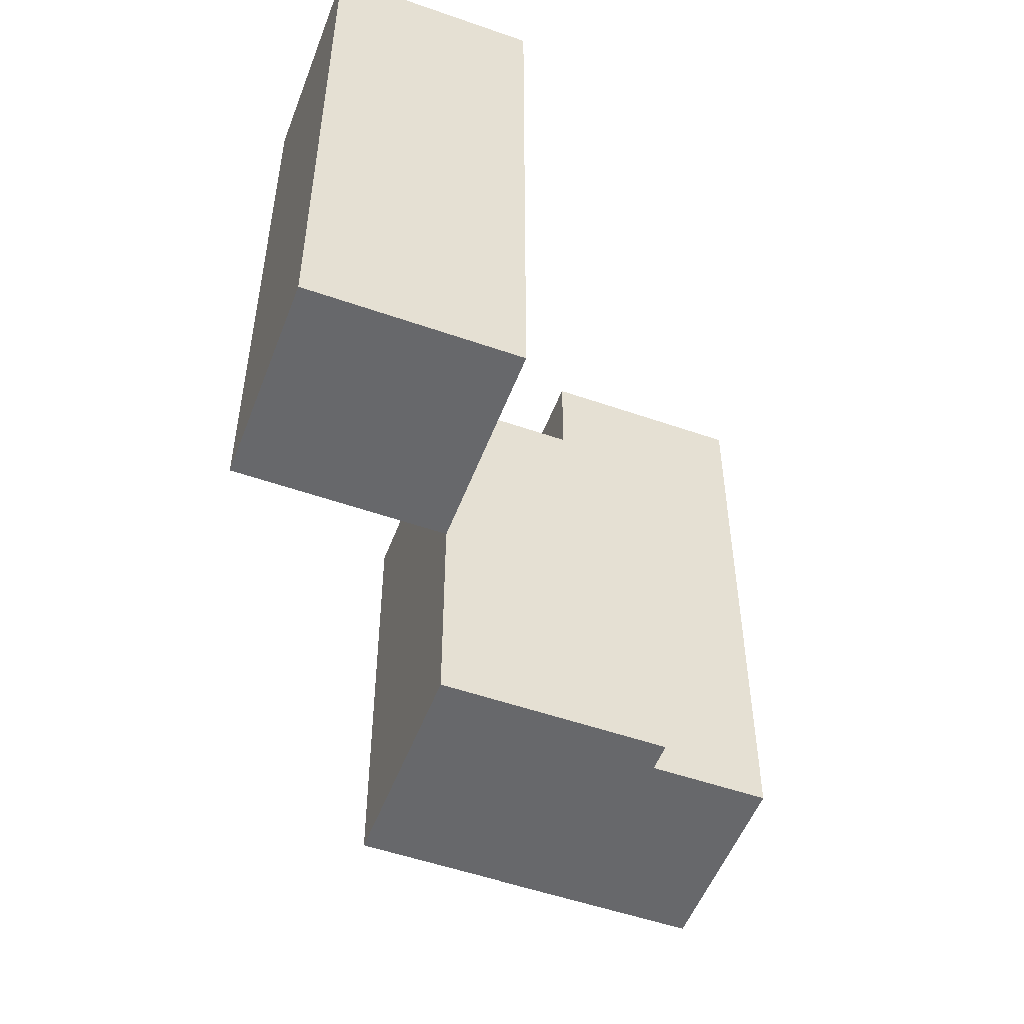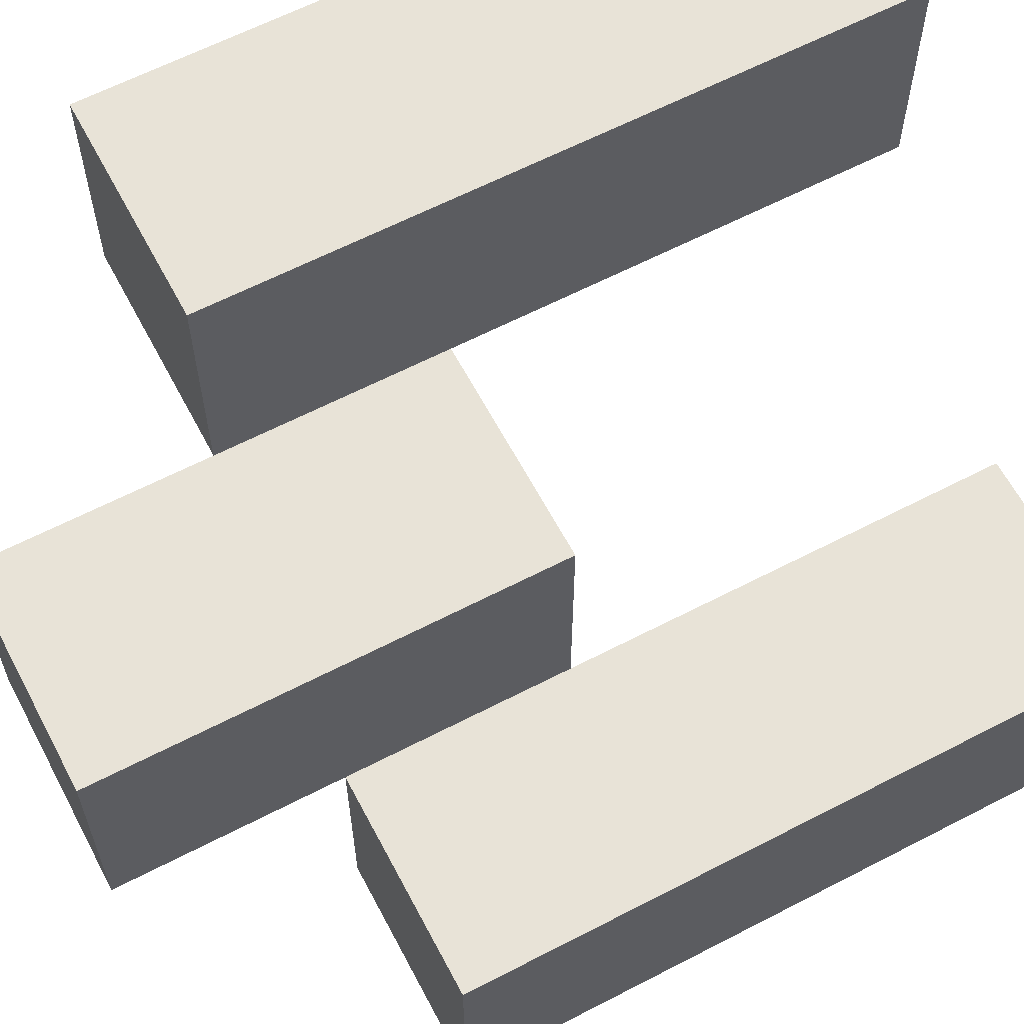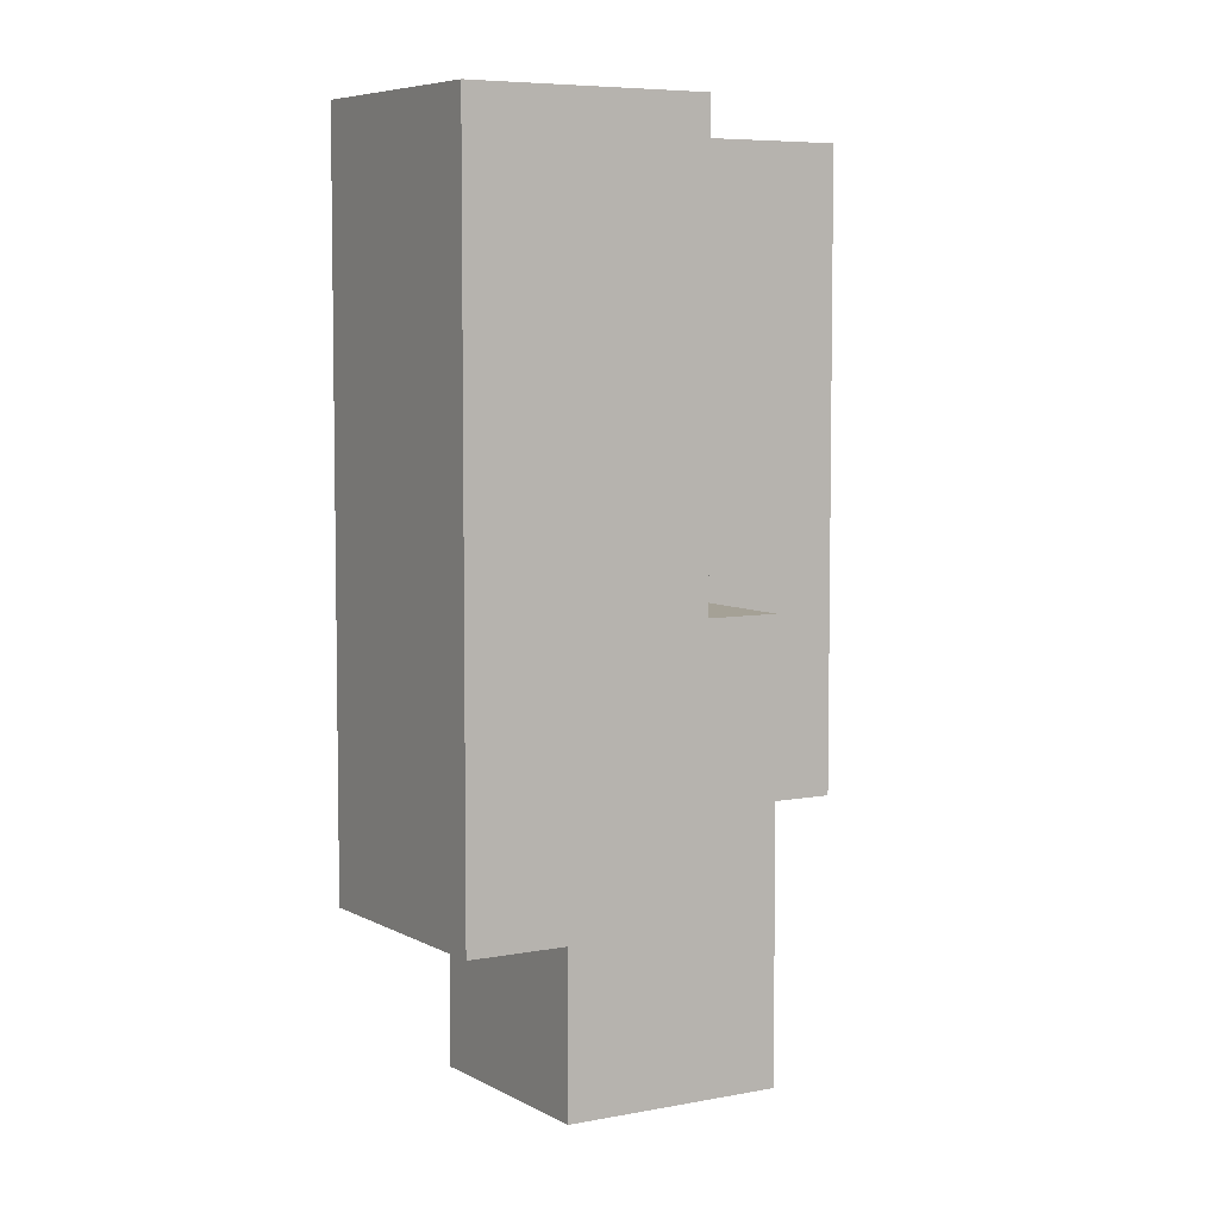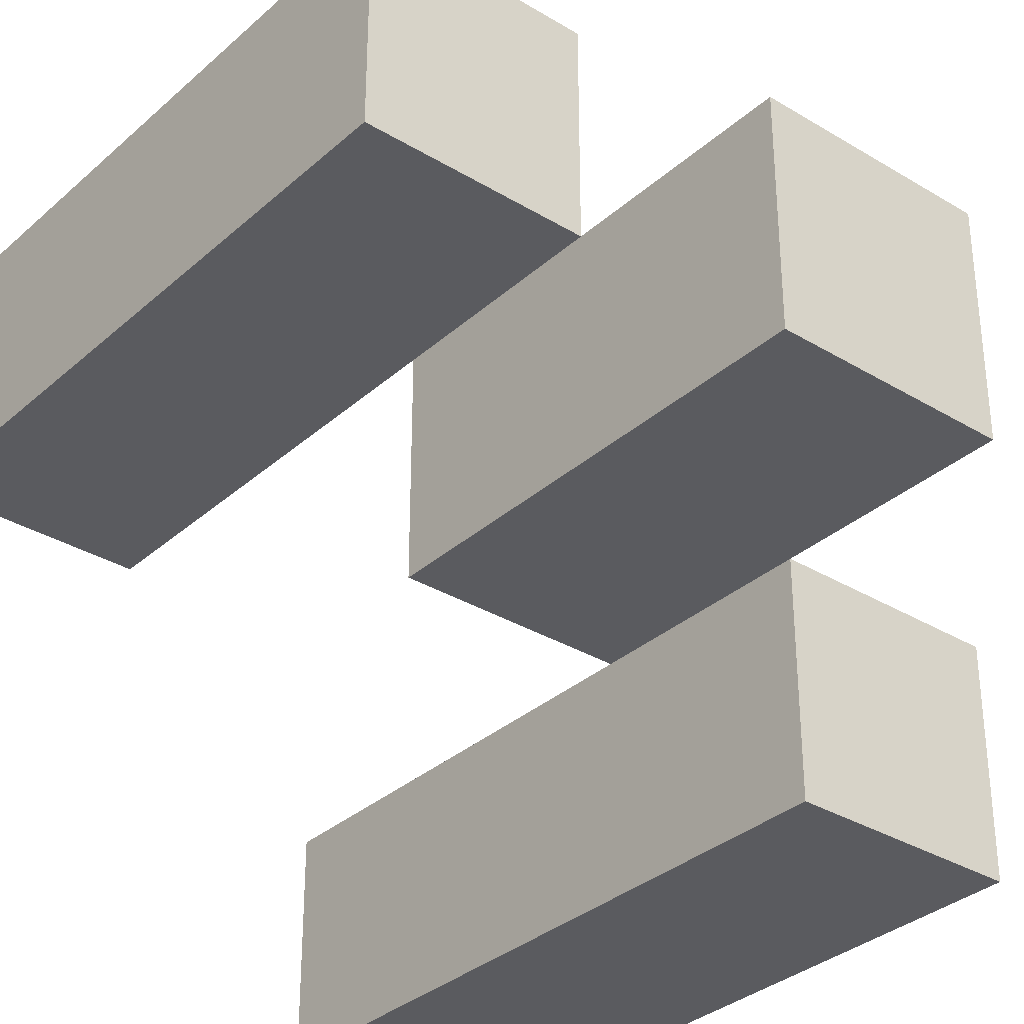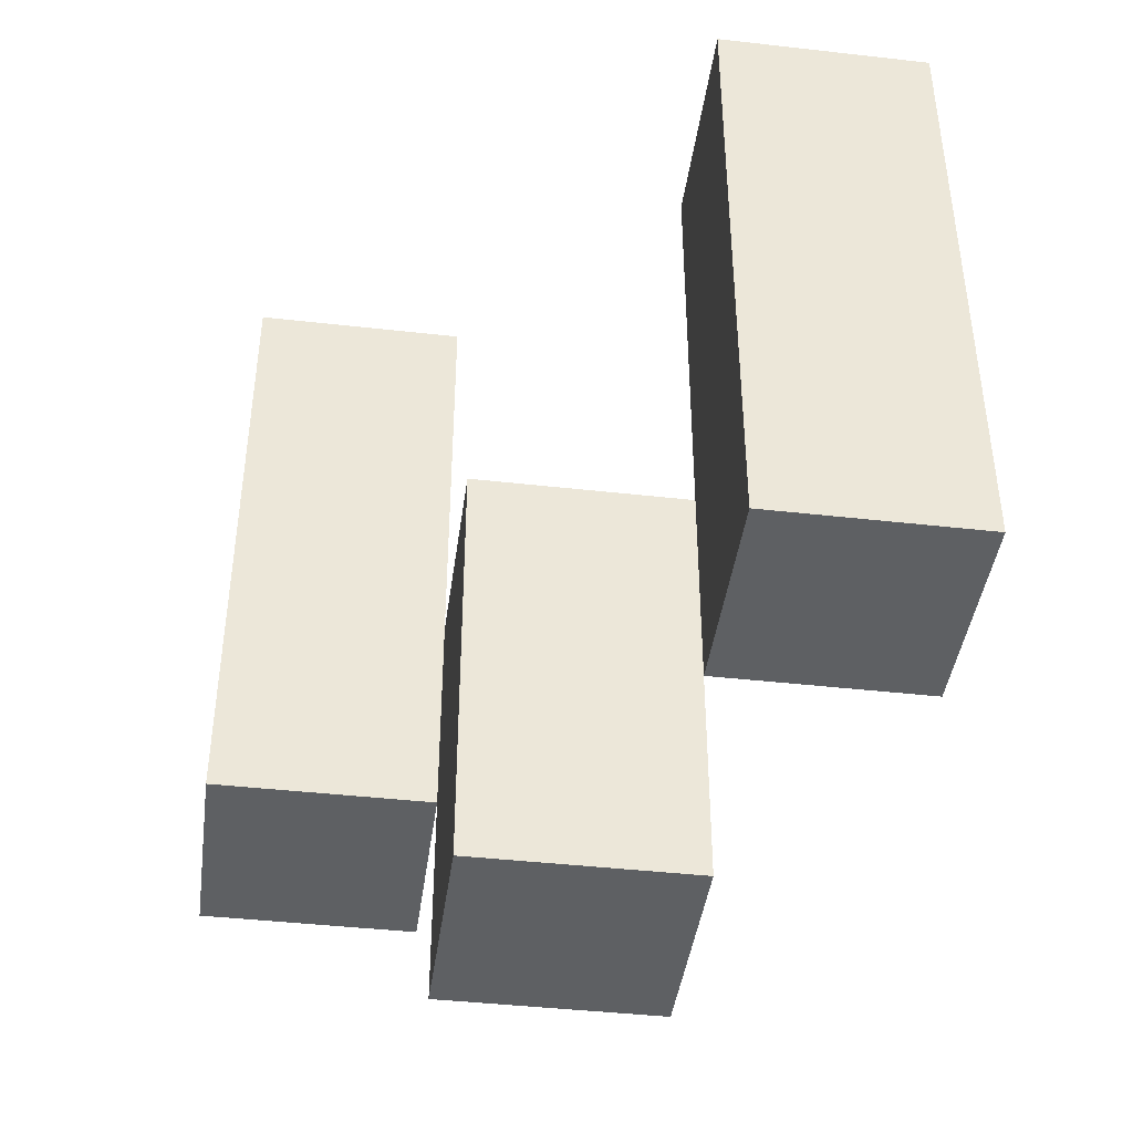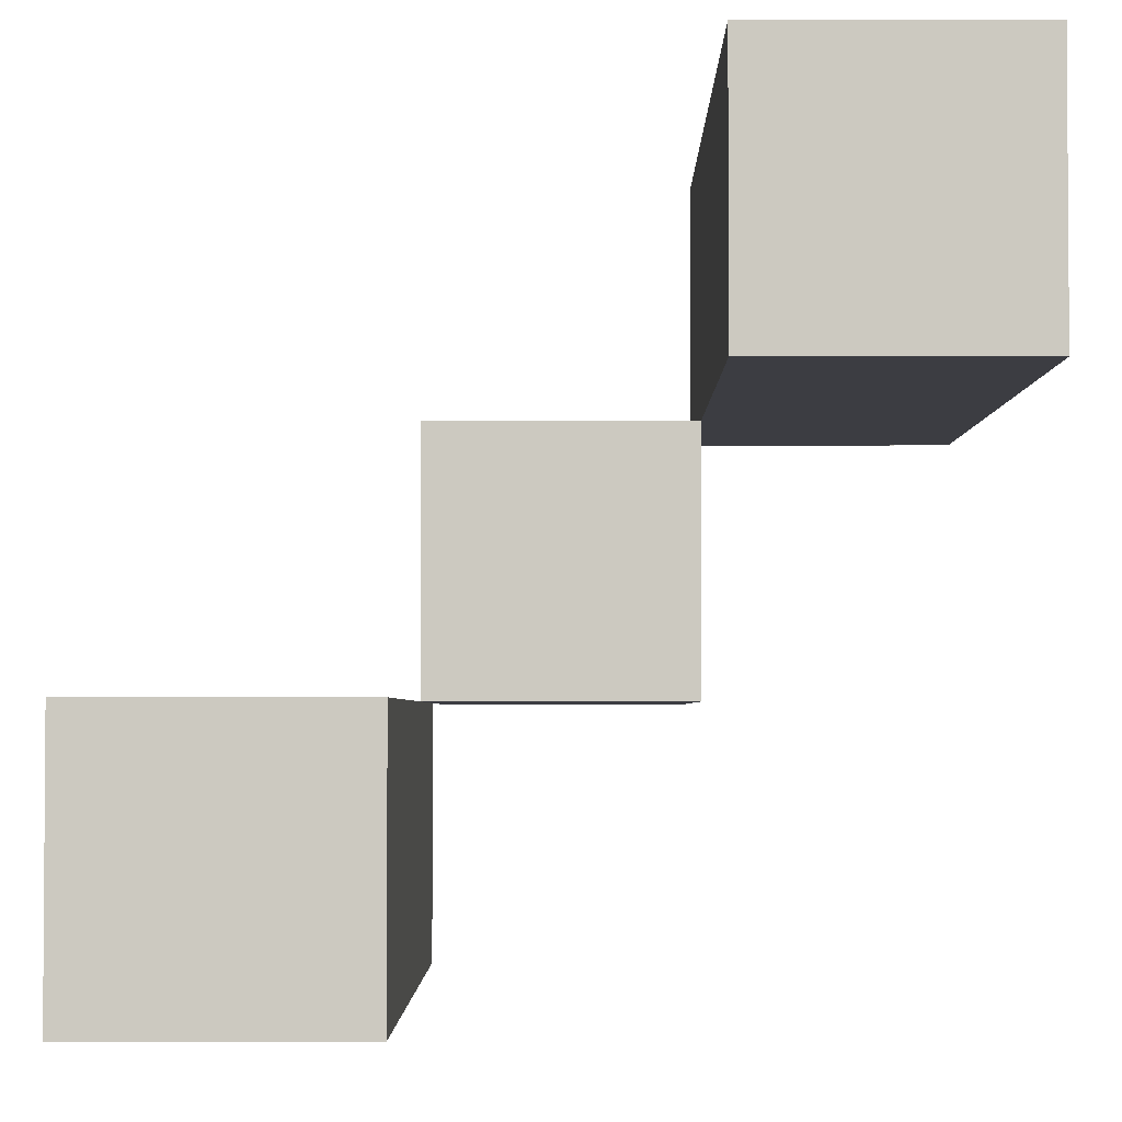
<metadata>
{"format":"obj","ext":"obj","renderer":"f3d","projection":"perspective","resolution":1024,"background":"white","views":[{"elev":-52.5,"azim":159.4,"up":"+Y"},{"elev":62.3,"azim":62.2,"up":"+Z"},{"elev":6.1,"azim":148.5,"up":"+Y"},{"elev":-33.2,"azim":-39.7,"up":"+Z"},{"elev":-42.5,"azim":82.3,"up":"+Y"},{"elev":-2.9,"azim":-179.8,"up":"+Z"}]}
</metadata>
<code>
o
v -25.5 1 26.9
v -25.5 1 26.8
v -25.5 1.3 26.9
v -25.5 1.3 26.8
v -25.4 0.9 26.8
v -25.4 0.9 26.7
v -25.4 1 26.8
v -25.4 1.1 26.8
v -25.4 1.1 26.7
v -25.3 1 26.7
v -25.3 1 26.6
v -25.3 1.1 26.7
v -25.3 1.3 26.7
v -25.3 1.3 26.6
v -25.4 1 26.9
v -25.4 1 26.8
v -25.4 1.1 26.8
v -25.4 1.3 26.9
v -25.4 1.3 26.8
v -25.3 0.9 26.8
v -25.3 0.9 26.7
v -25.3 1 26.7
v -25.3 1.1 26.8
v -25.3 1.1 26.7
v -25.2 1 26.7
v -25.2 1 26.6
v -25.2 1.3 26.7
v -25.2 1.3 26.6
v -25.5 1 26.9
v -25.5 1.3 26.9
v -25.4 1 26.9
v -25.4 1.3 26.9
v -25.4 0.9 26.8
v -25.4 1 26.8
v -25.4 1.1 26.8
v -25.3 0.9 26.8
v -25.3 1.1 26.8
v -25.3 1 26.7
v -25.3 1.1 26.7
v -25.3 1.3 26.7
v -25.2 1 26.7
v -25.2 1.3 26.7
v -25.5 1 26.8
v -25.5 1.3 26.8
v -25.4 1 26.8
v -25.4 1.1 26.8
v -25.4 1.3 26.8
v -25.4 0.9 26.7
v -25.4 1.1 26.7
v -25.3 0.9 26.7
v -25.3 1 26.7
v -25.3 1.1 26.7
v -25.3 1 26.6
v -25.3 1.3 26.6
v -25.2 1 26.6
v -25.2 1.3 26.6
v -25.4 0.9 26.8
v -25.3 0.9 26.8
v -25.4 0.9 26.7
v -25.3 0.9 26.7
v -25.5 1 26.9
v -25.4 1 26.9
v -25.5 1 26.8
v -25.4 1 26.8
v -25.3 1 26.7
v -25.2 1 26.7
v -25.3 1 26.6
v -25.2 1 26.6
v -25.4 1.1 26.8
v -25.3 1.1 26.8
v -25.4 1.1 26.7
v -25.3 1.1 26.7
v -25.5 1.3 26.9
v -25.4 1.3 26.9
v -25.5 1.3 26.8
v -25.4 1.3 26.8
v -25.3 1.3 26.7
v -25.2 1.3 26.7
v -25.3 1.3 26.6
v -25.2 1.3 26.6
f 3 2 1
f 4 2 3
f 7 6 5
f 8 6 7
f 9 6 8
f 12 11 10
f 13 11 12
f 14 11 13
f 15 16 17
f 15 17 18
f 18 17 19
f 20 21 22
f 20 22 23
f 23 22 24
f 25 26 27
f 27 26 28
f 31 30 29
f 32 30 31
f 36 34 33
f 36 35 34
f 37 35 36
f 41 39 38
f 41 40 39
f 42 40 41
f 43 44 45
f 45 44 46
f 46 44 47
f 48 49 50
f 50 49 51
f 51 49 52
f 53 54 55
f 55 54 56
f 59 58 57
f 60 58 59
f 63 62 61
f 64 62 63
f 67 66 65
f 68 66 67
f 69 70 71
f 71 70 72
f 73 74 75
f 75 74 76
f 77 78 79
f 79 78 80

</code>
